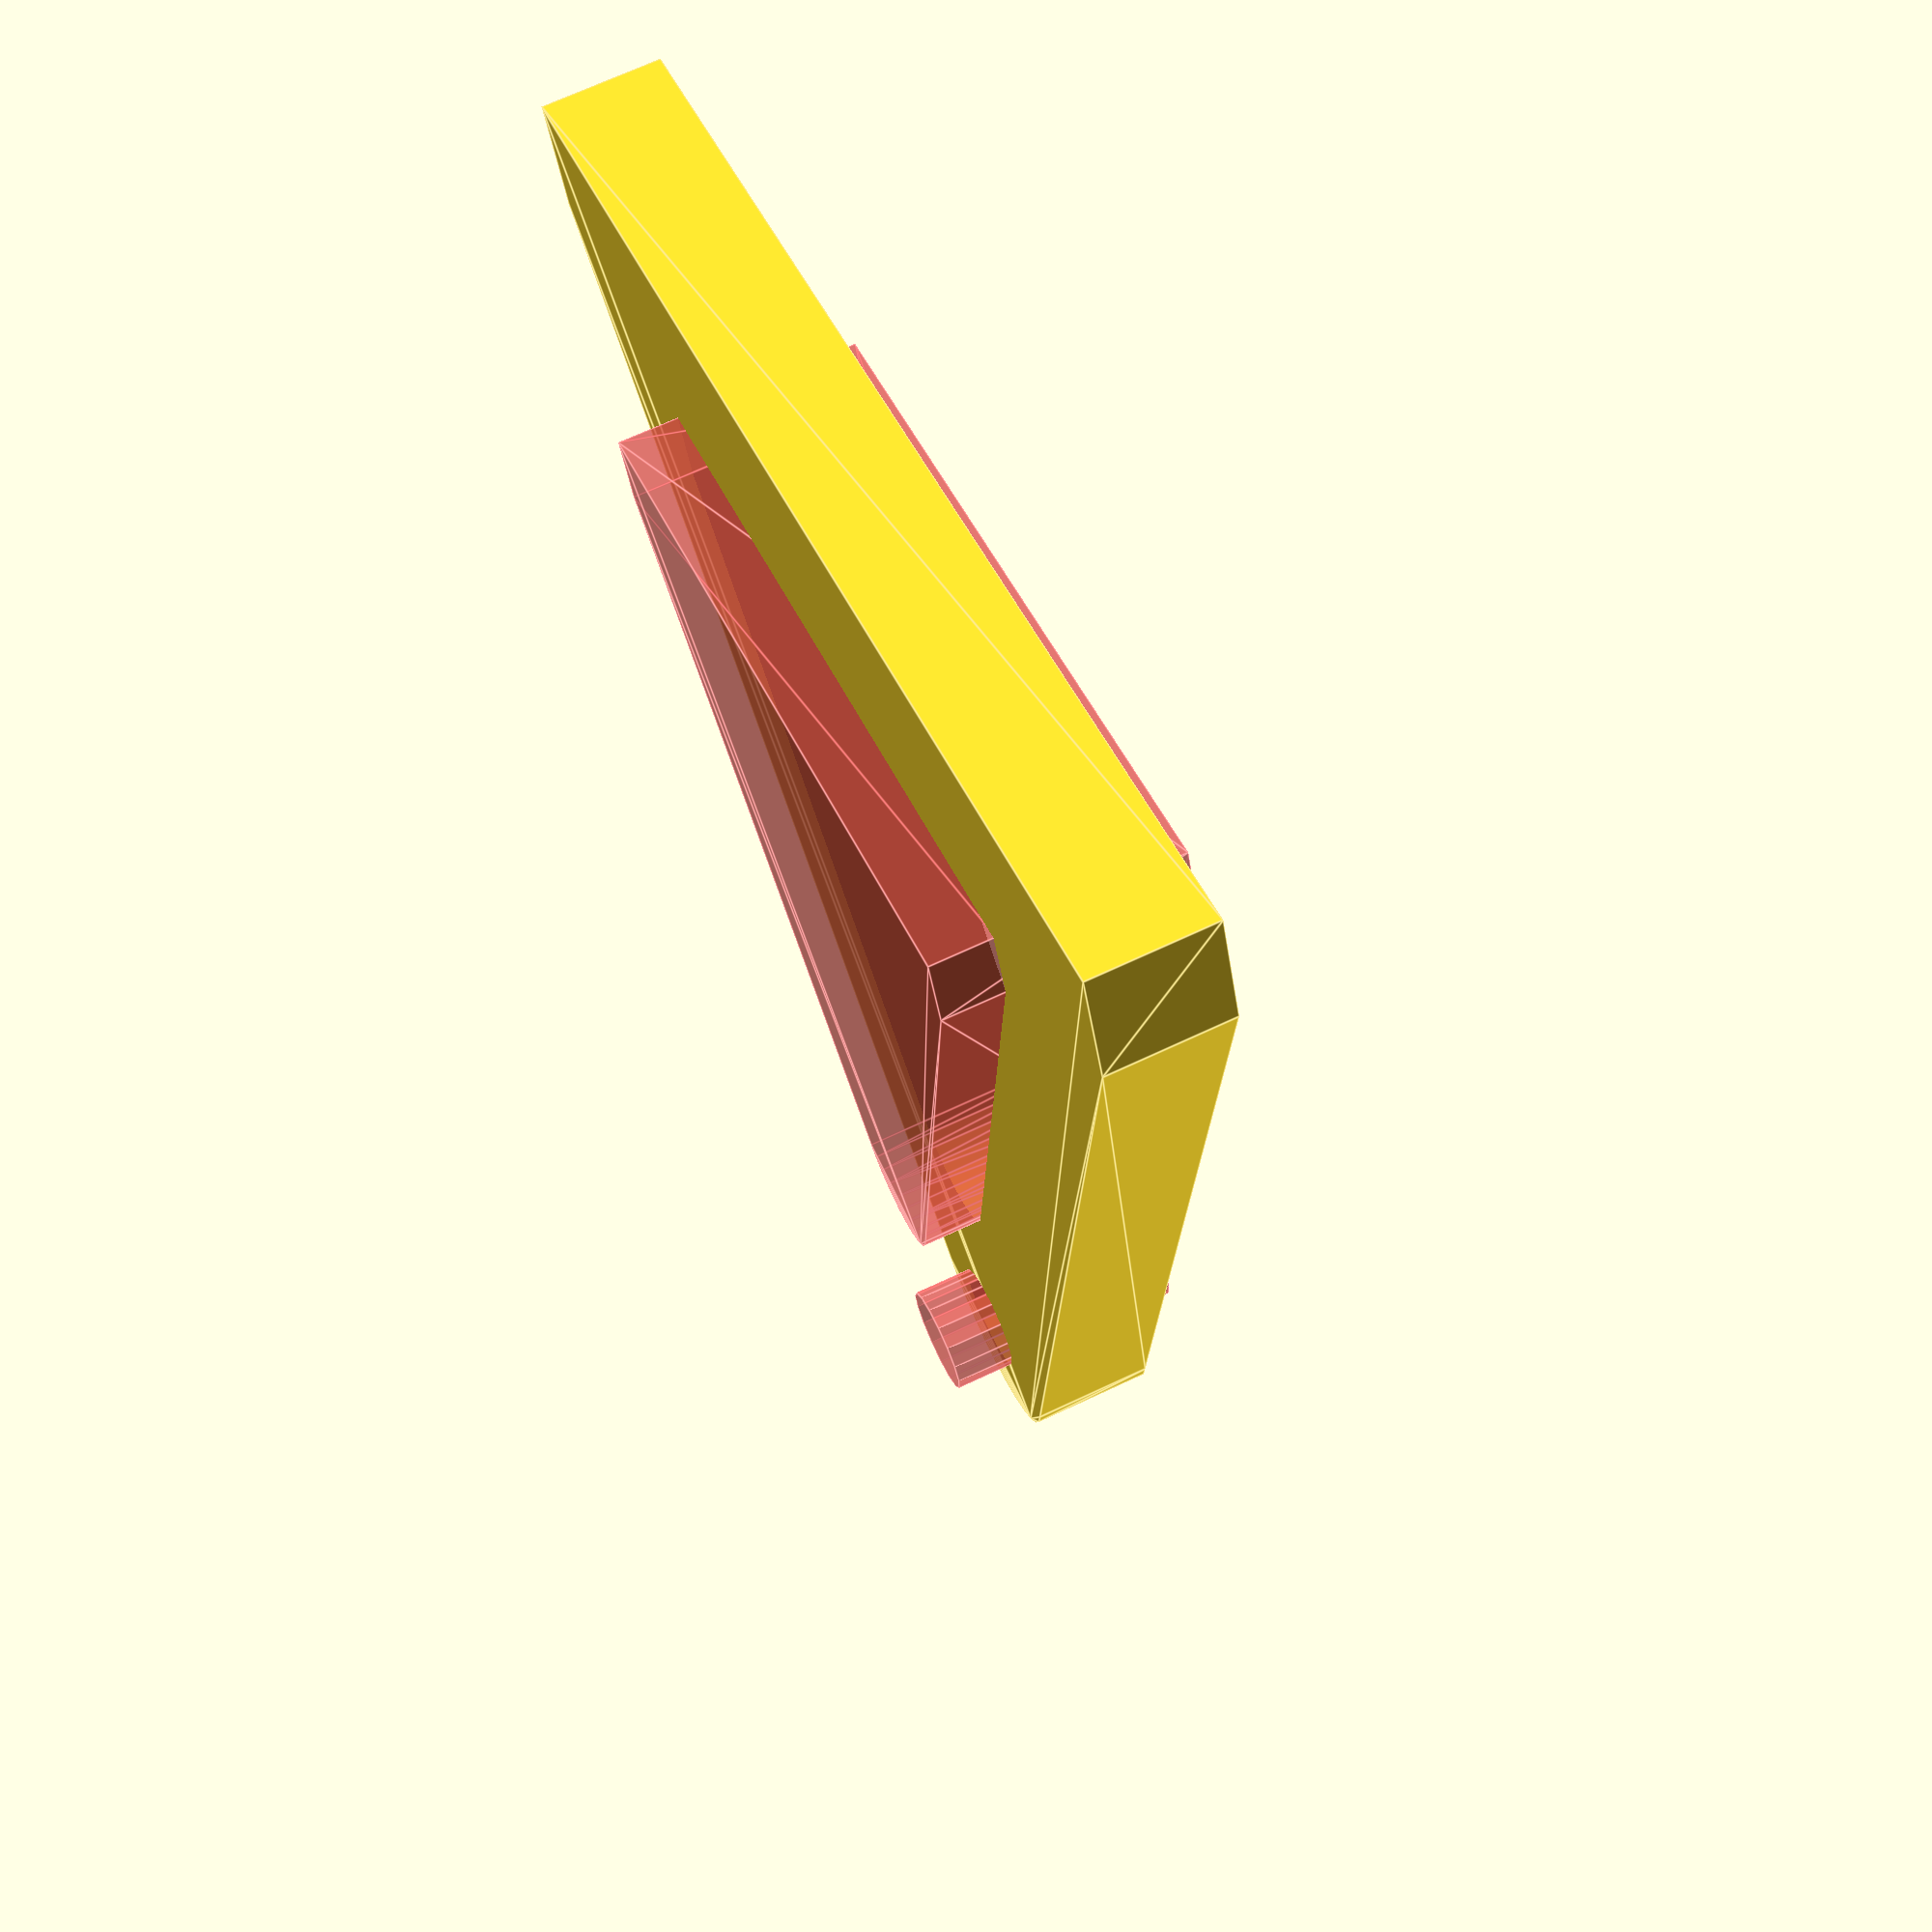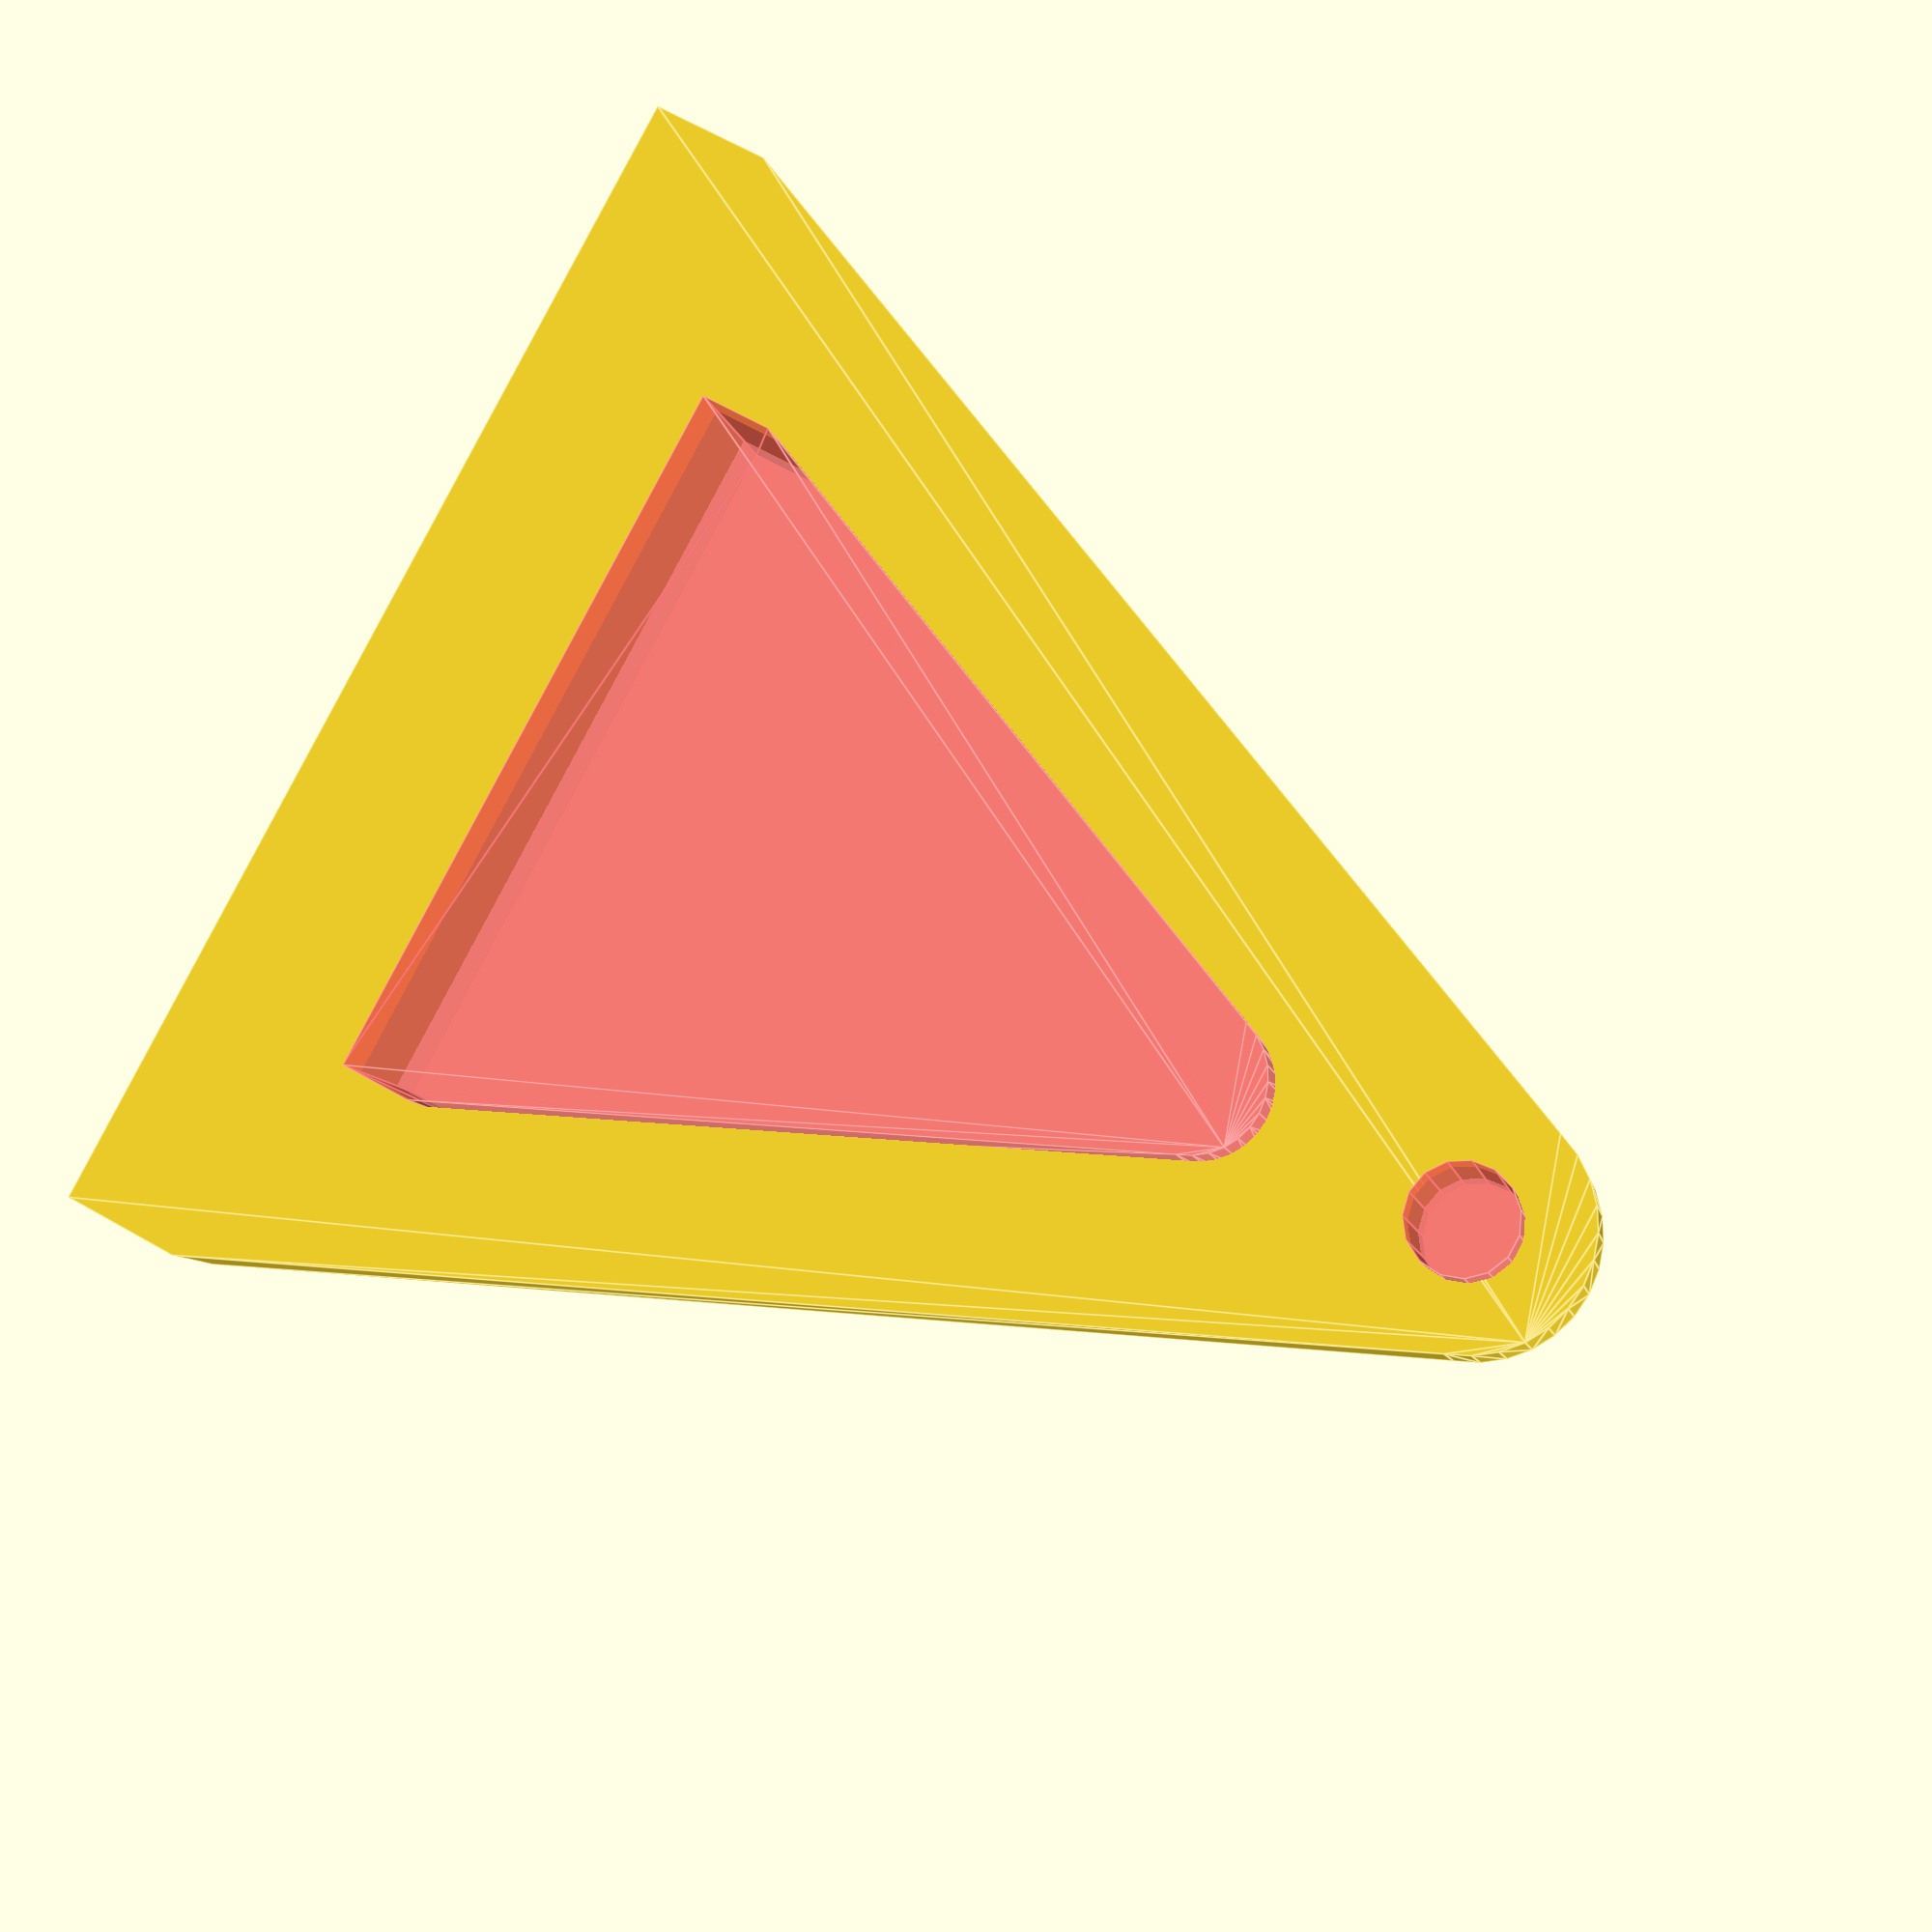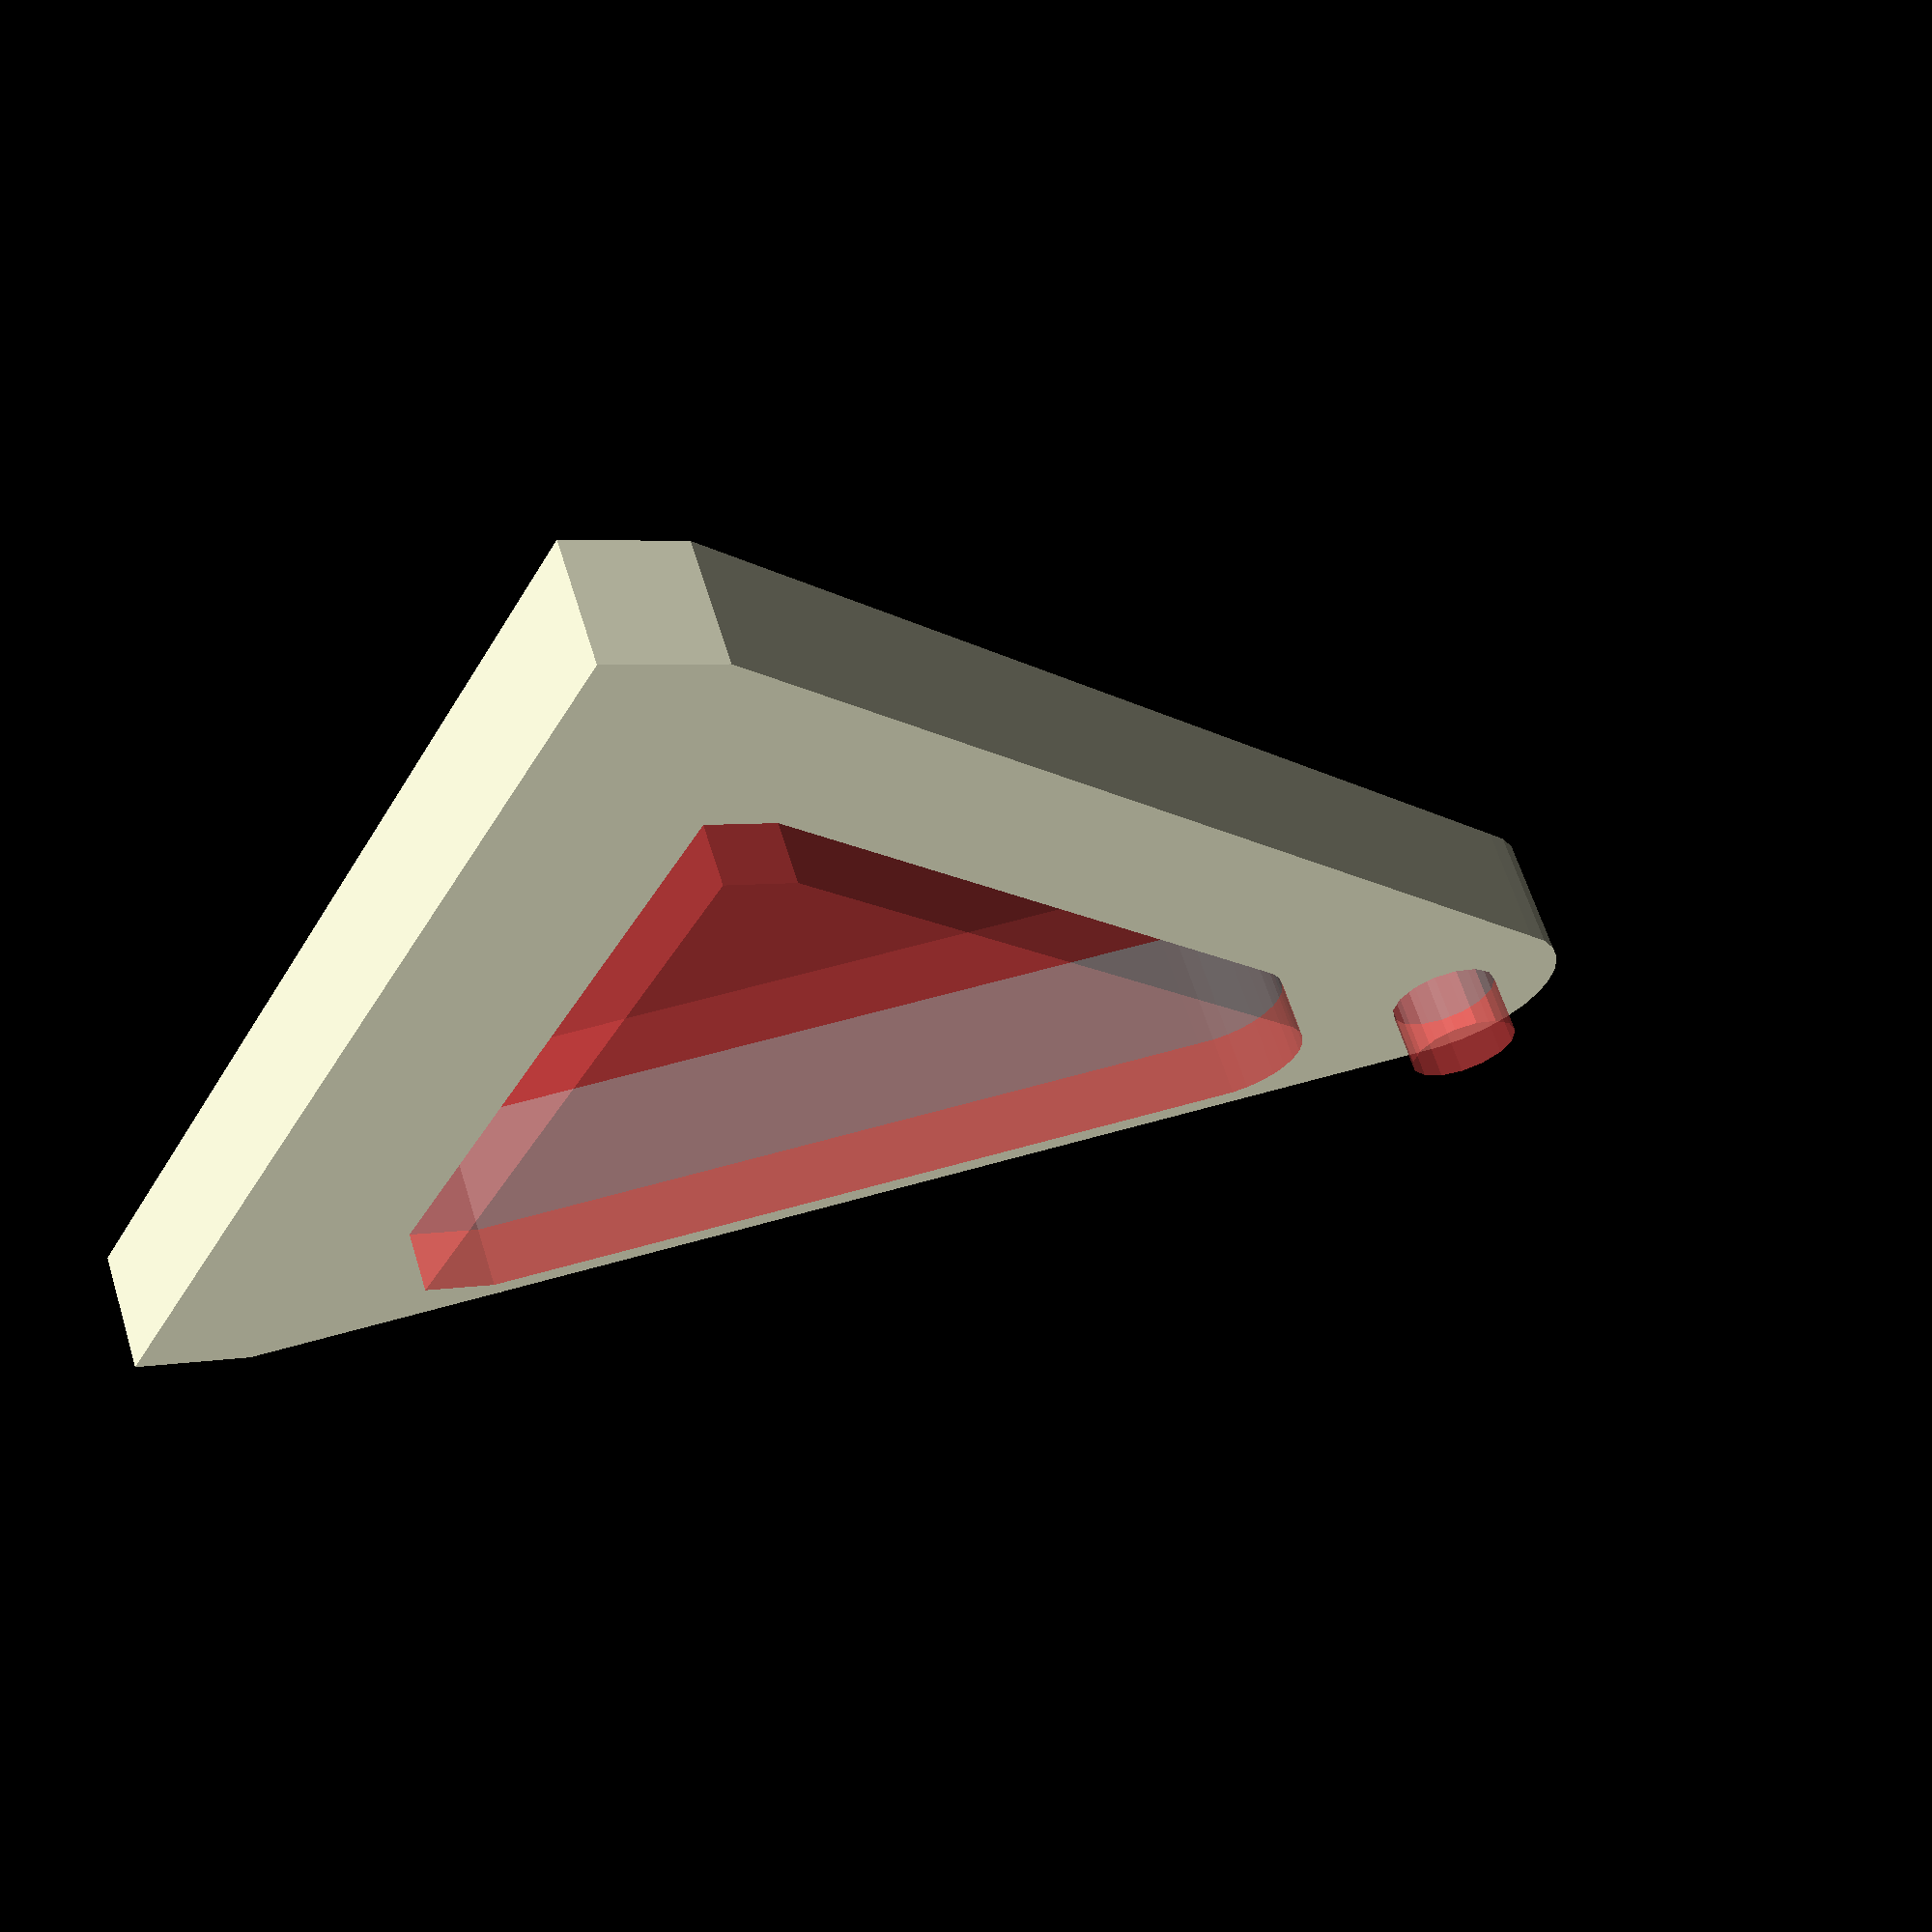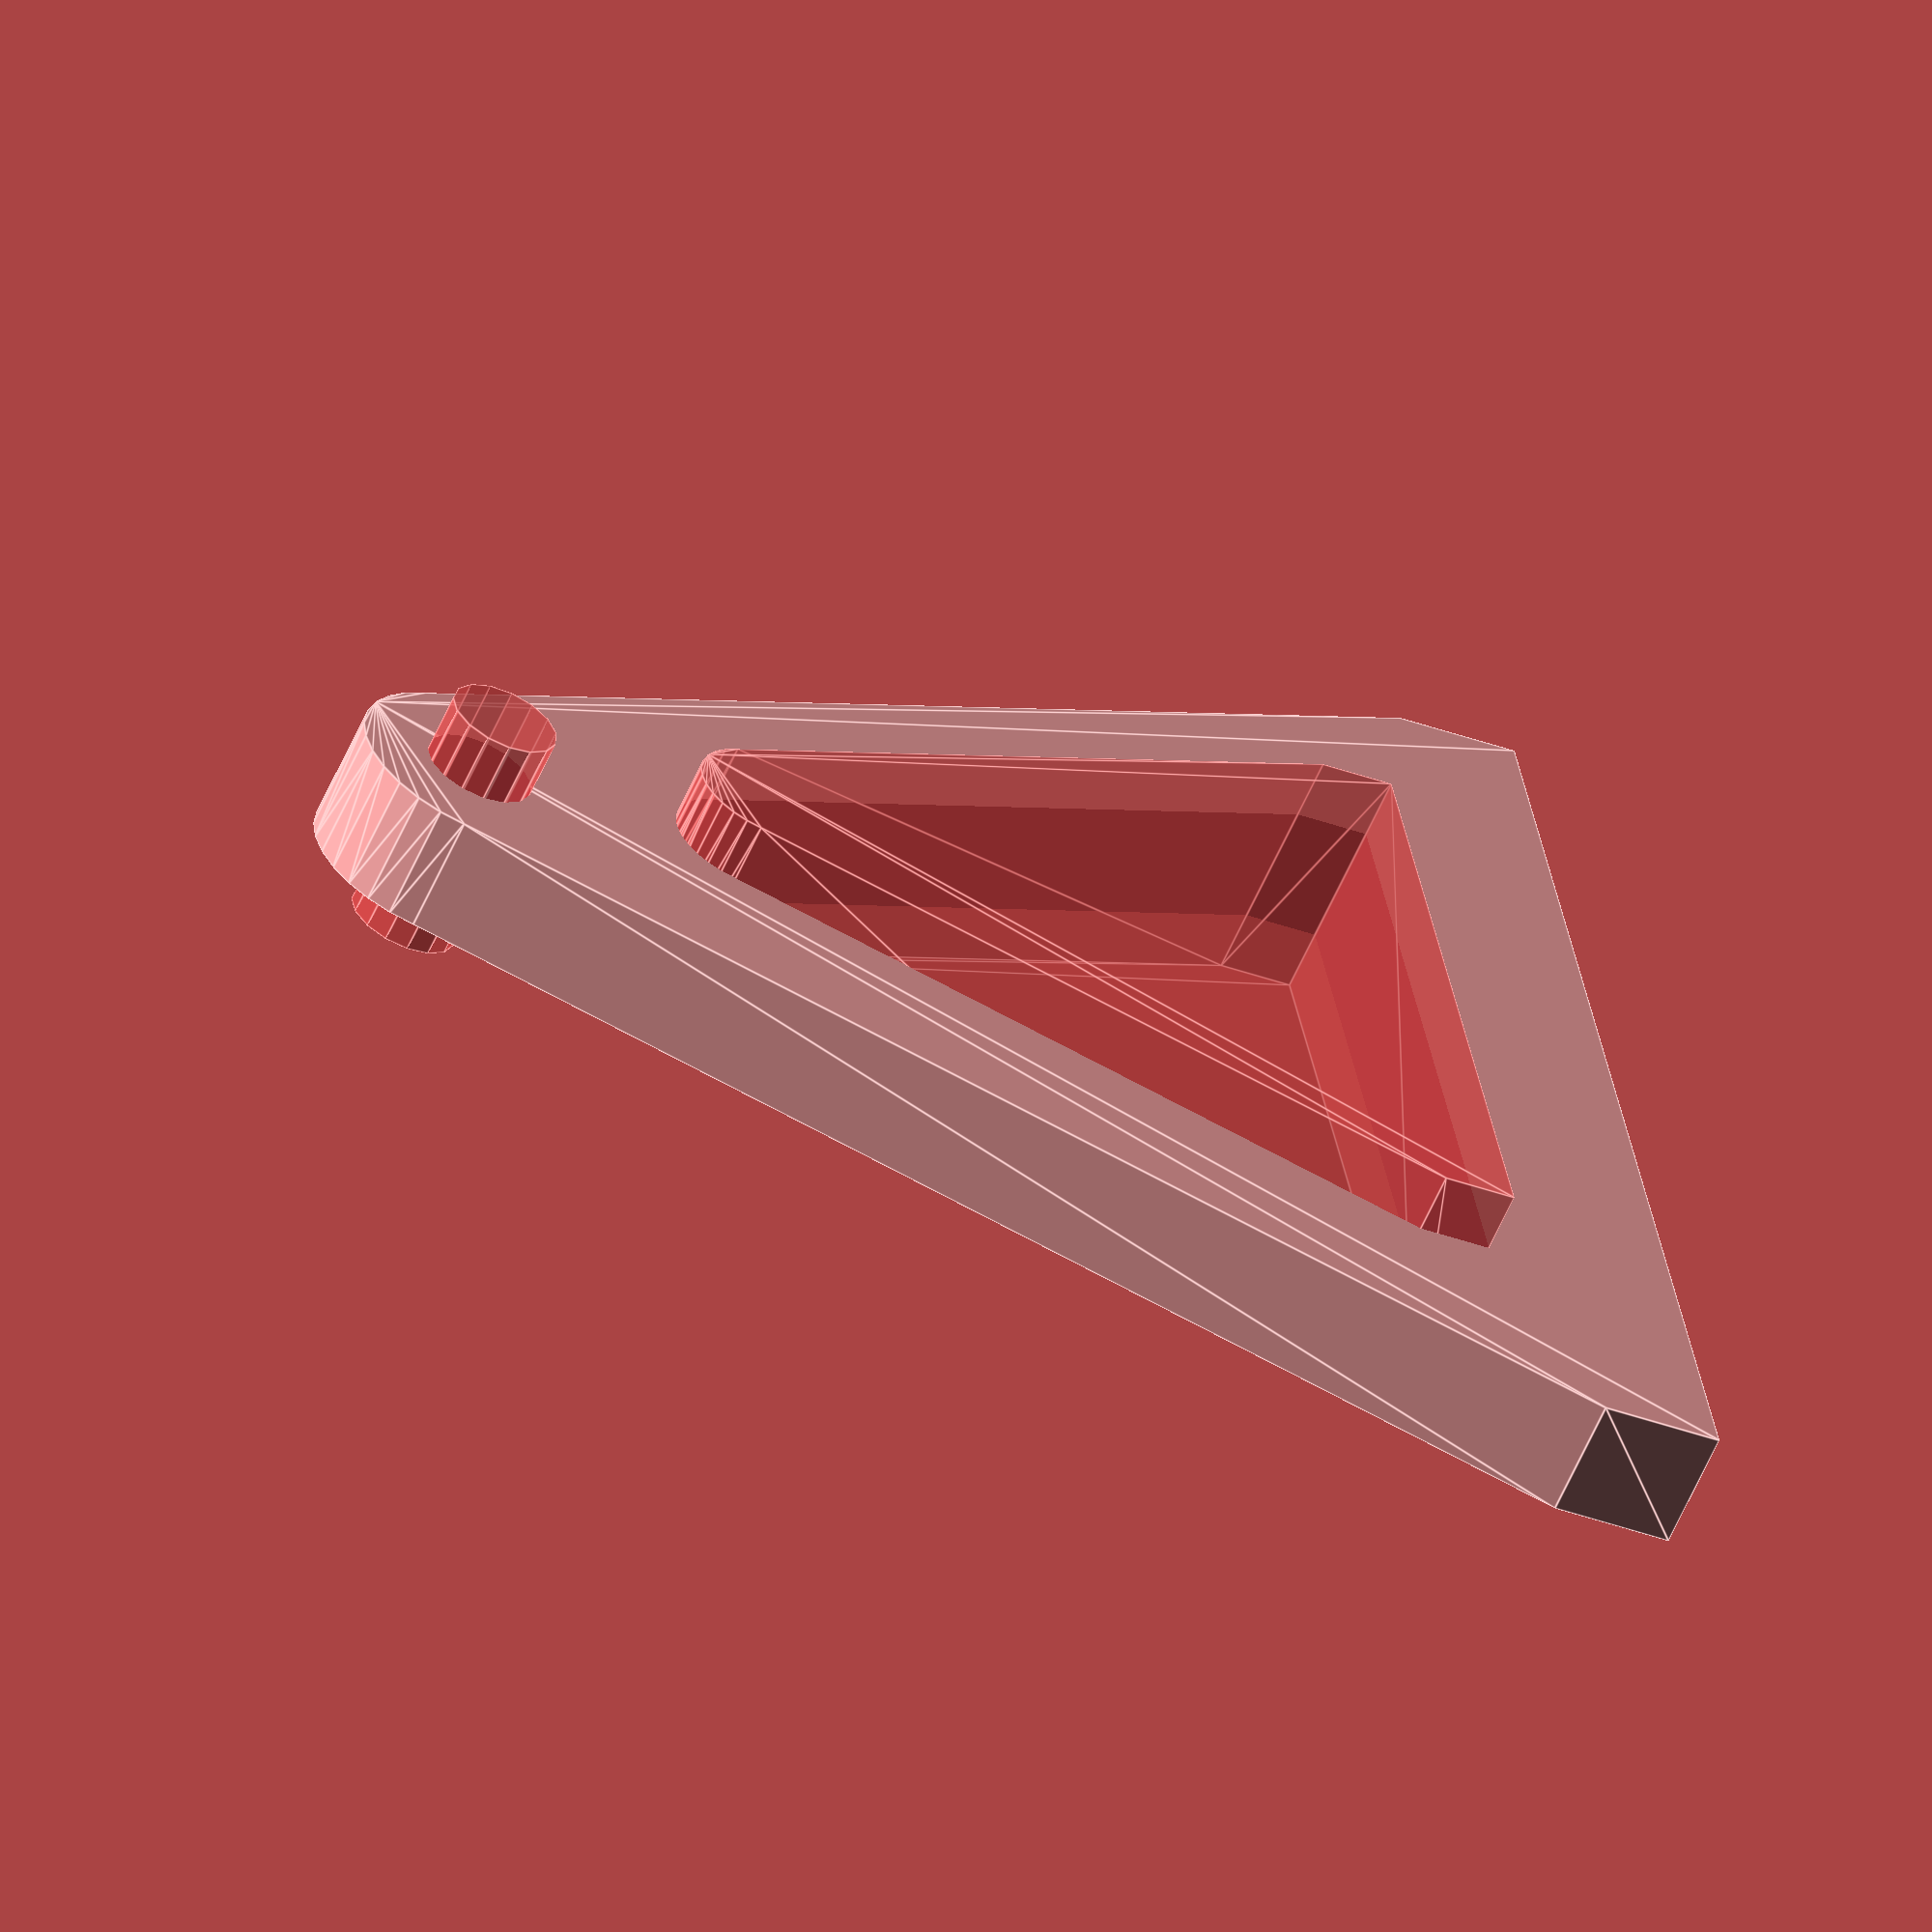
<openscad>


r_rod = 4+0.5;

spool_width = 75;
r_spool = 100;

t_stand = 10;

vertical(w = r_spool, h = r_spool, t = t_stand);

module vertical(w, h, t) {
  difference() {
    // outer fram
    hull() {
      translate([0, 0, t/2]) cube([t, w, t], center = true);
      translate([0, 0, h]) rotate([0, 90, 0]) cylinder(h = t, r = t, center = true);
    }

    // inner cutout
    #translate([0, 0, h/6]) scale([2, 0.6, 0.6]) hull() {
      translate([0, 0, t/2]) cube([t, w, t], center = true);
      translate([0, 0, h]) rotate([0, 90, 0]) cylinder(h = t, r = t, center = true);
    }

    // rod hole
    #translate([0, 0, h]) rotate([0, 90, 0]) cylinder(h = 2*t, r = r_rod, center = true);
  }
}

</openscad>
<views>
elev=219.3 azim=23.9 roll=351.6 proj=p view=edges
elev=115.2 azim=70.1 roll=240.0 proj=p view=edges
elev=355.9 azim=304.8 roll=238.6 proj=p view=solid
elev=216.5 azim=158.1 roll=115.8 proj=o view=edges
</views>
